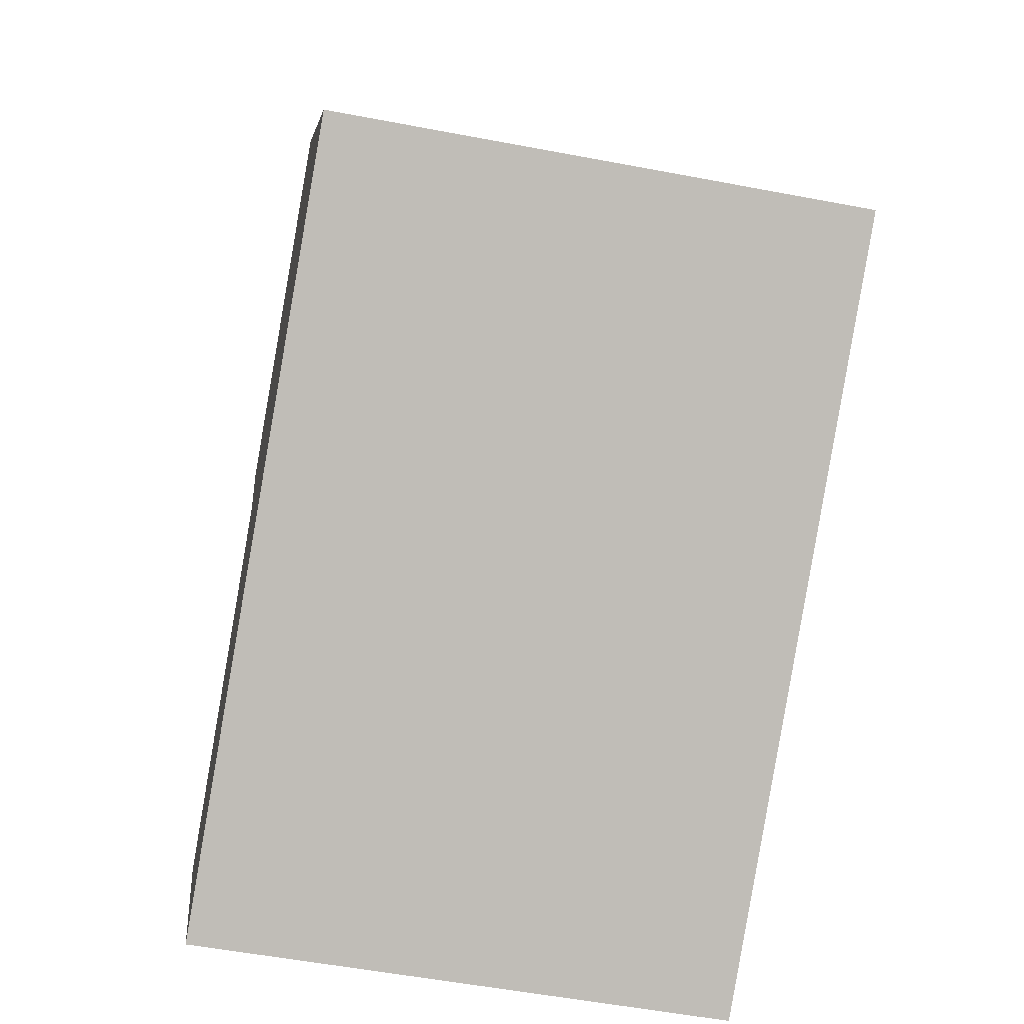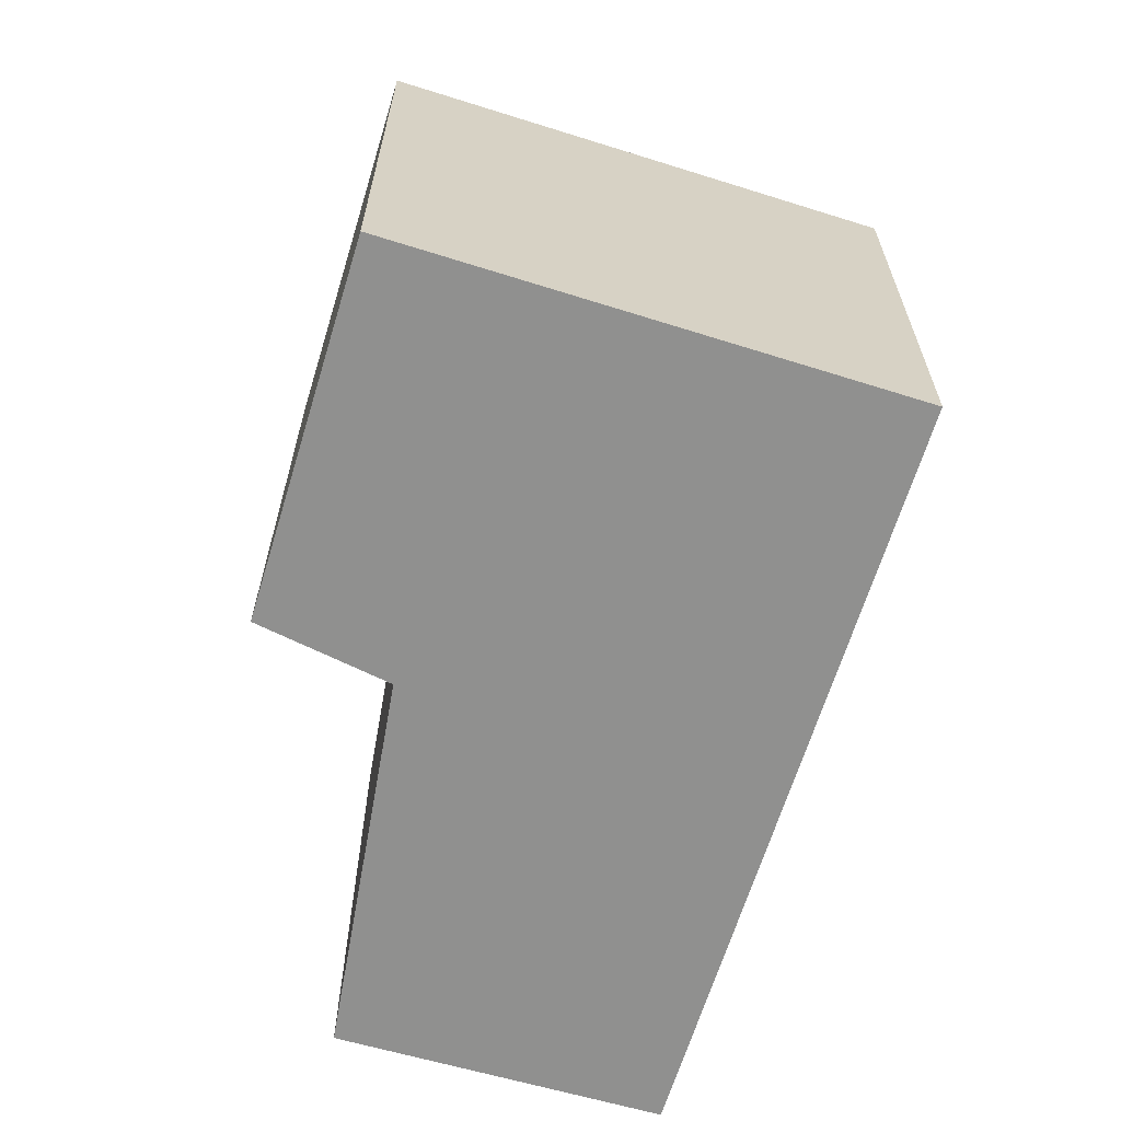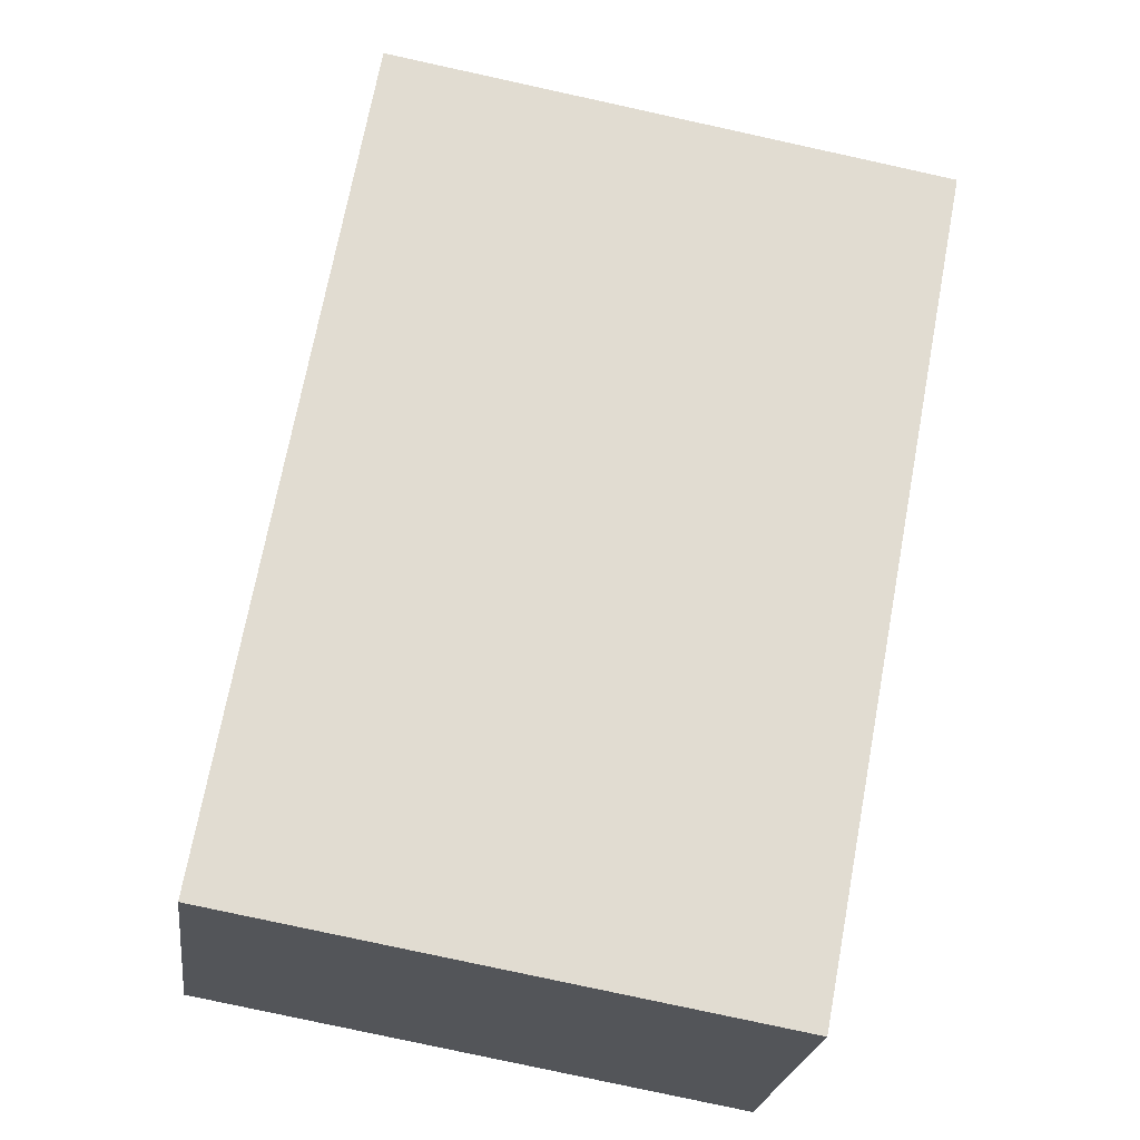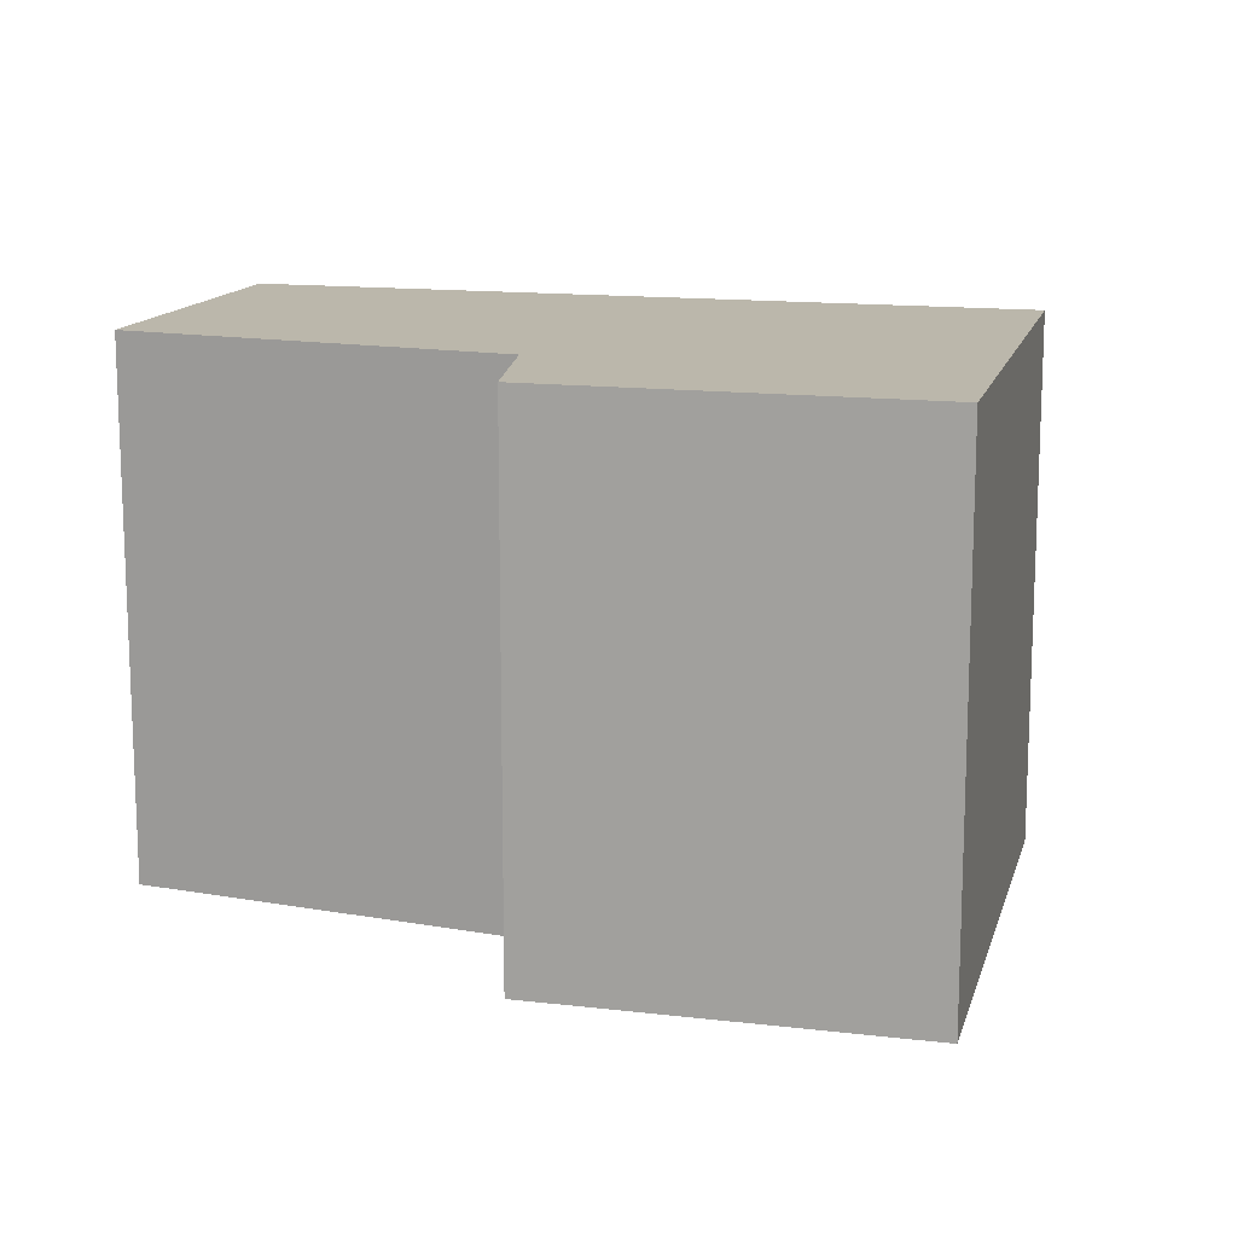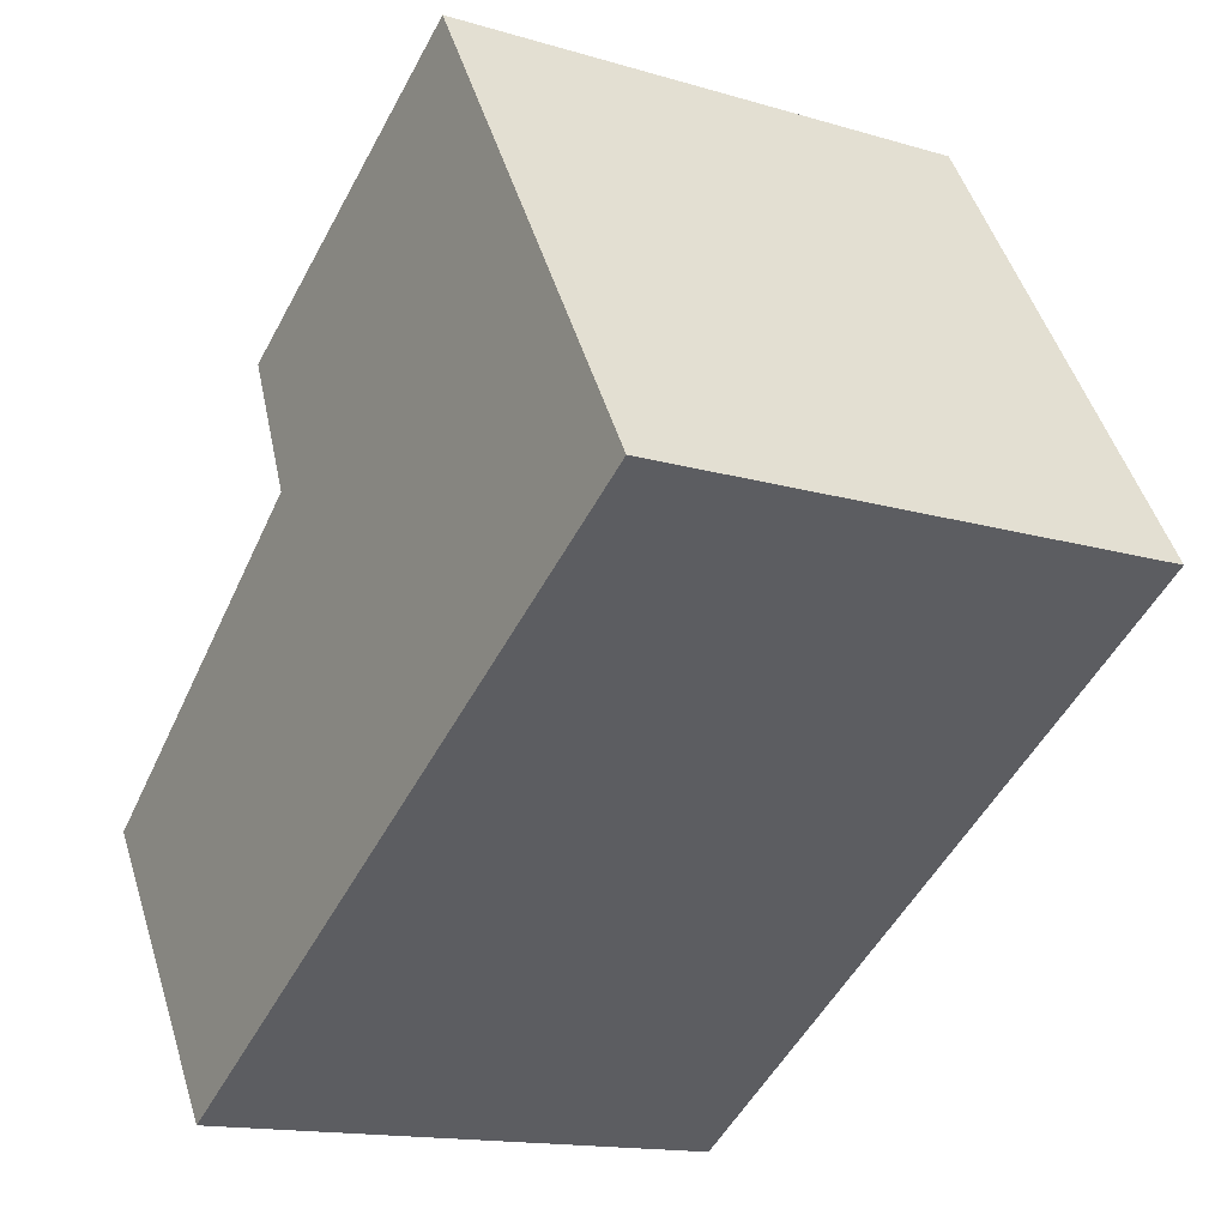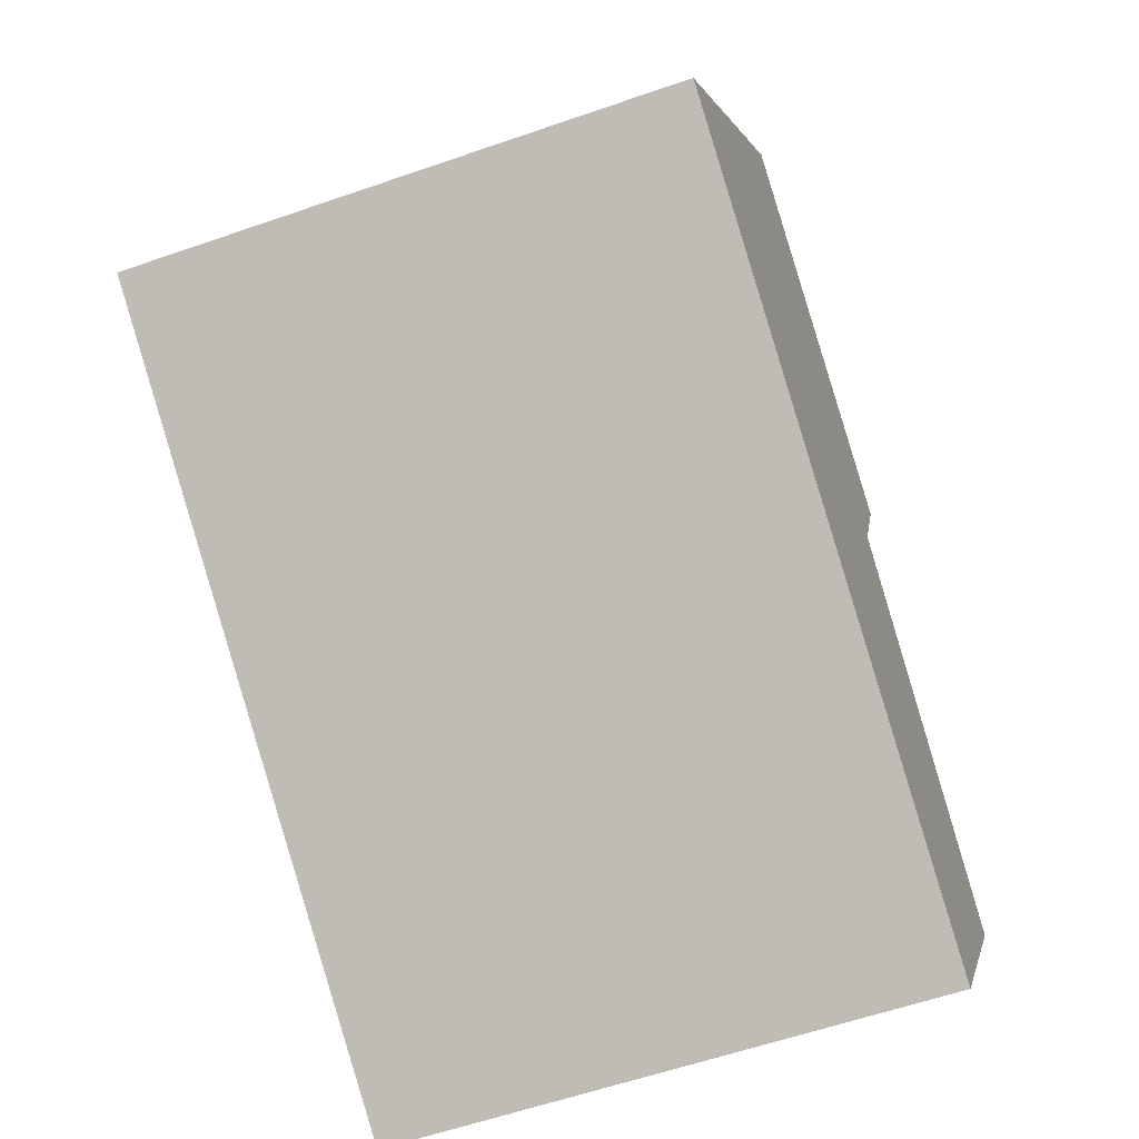
<metadata>
{"format":"obj","ext":"obj","renderer":"f3d","projection":"perspective","resolution":1024,"background":"white","views":[{"elev":-53.8,"azim":78.5,"up":"+Z"},{"elev":-65.5,"azim":41.1,"up":"+Y"},{"elev":-79.0,"azim":77.7,"up":"+Z"},{"elev":14.2,"azim":-17.4,"up":"+Y"},{"elev":-14.8,"azim":57.3,"up":"+Z"},{"elev":-58.6,"azim":109.8,"up":"+Z"}]}
</metadata>
<code>
v  2.665 1.644 0.417
v  0.793 1.644 1.187
v  1.809 1.644 1.822
v  0.962 1.644 0.775
v  0.569 1.644 -0.878
v  0 1.644 1.007e-16
v  0.793 -7.268e-17 1.187
v  1.809 -1.116e-16 1.822
v  0 0 0
v  0.962 -4.746e-17 0.775
v  2.665 -2.553e-17 0.417
v  0.569 5.376e-17 -0.878
g defaultobject
f 1 2 3
f 2 1 4
f 4 1 5
f 4 5 6
f 7 3 2
f 3 7 8
f 9 4 6
f 4 9 10
f 8 1 3
f 1 8 11
f 11 5 1
f 5 11 12
f 12 6 5
f 6 12 9
f 10 2 4
f 2 10 7
f 7 11 8
f 11 7 10
f 11 10 12
f 12 10 9

</code>
